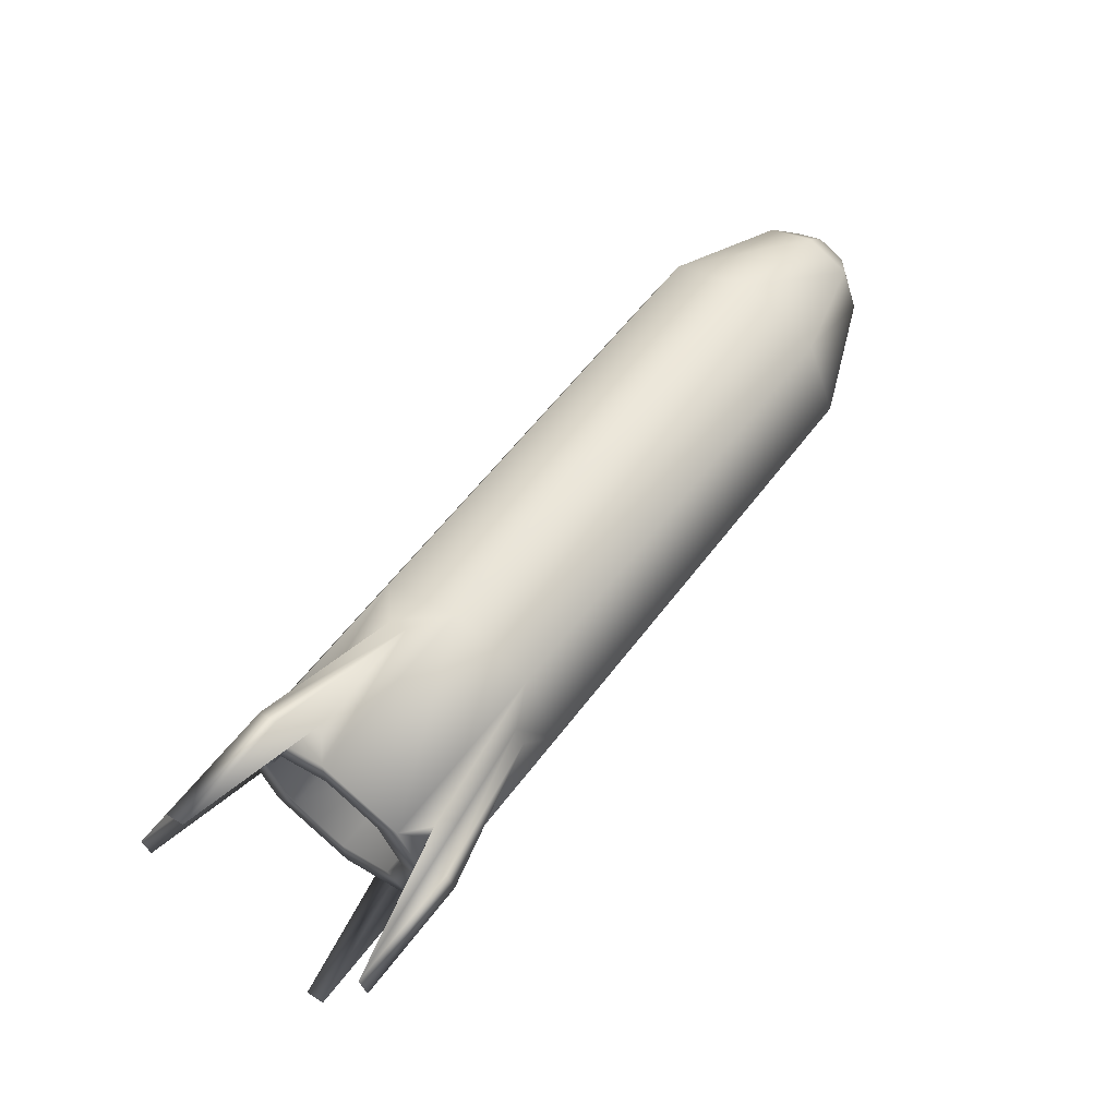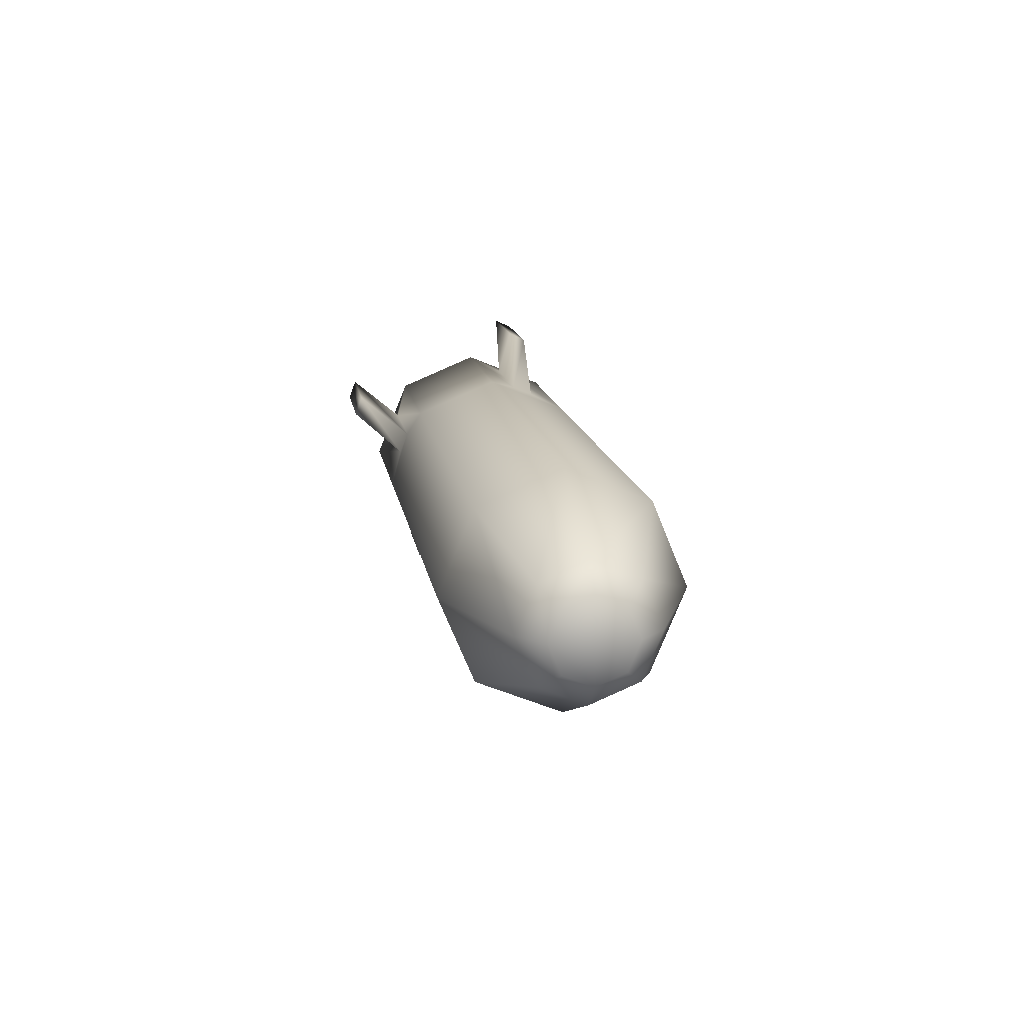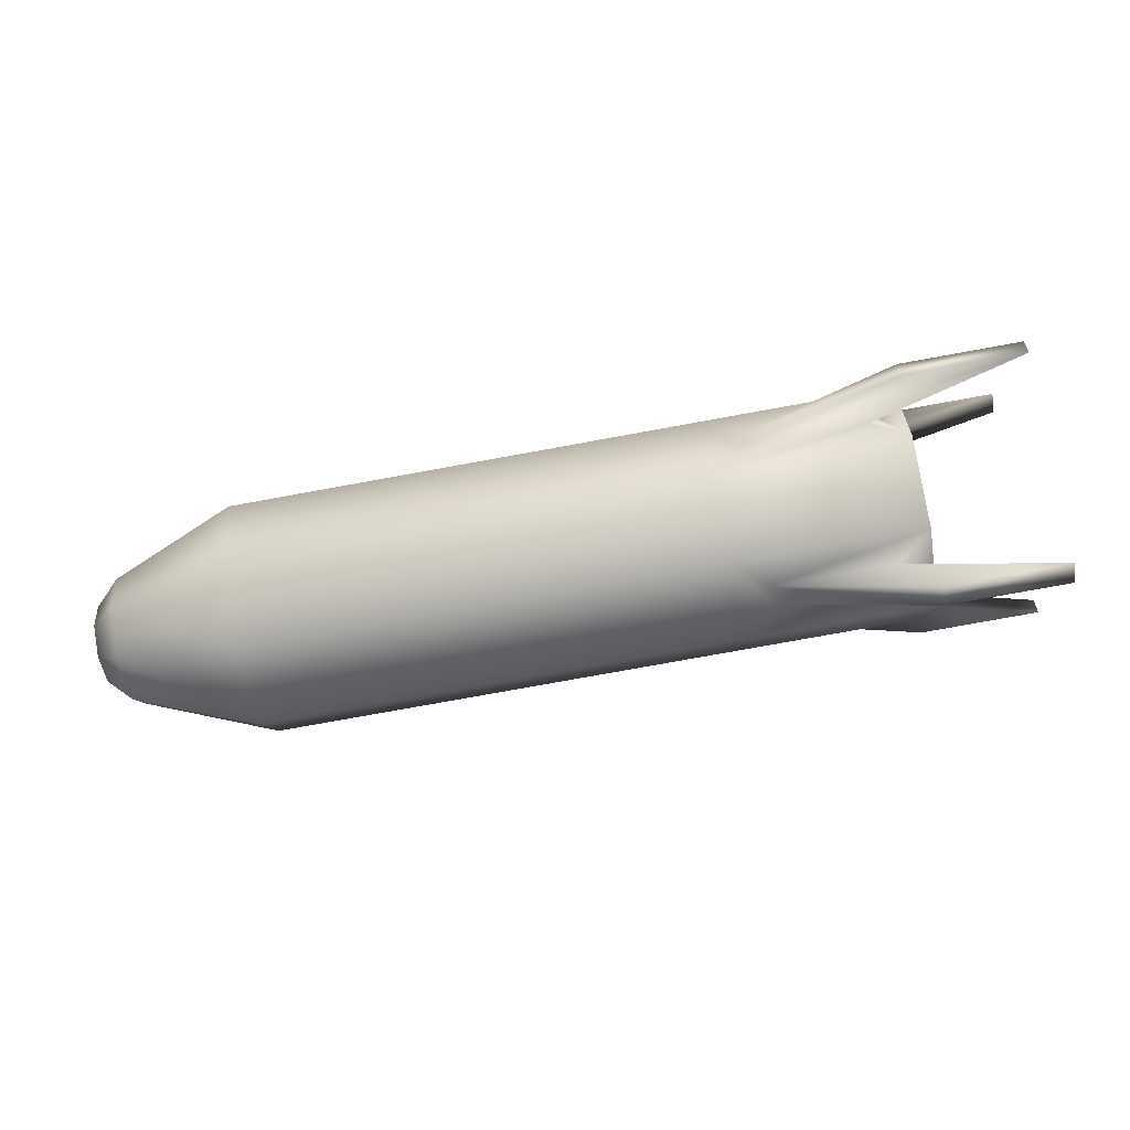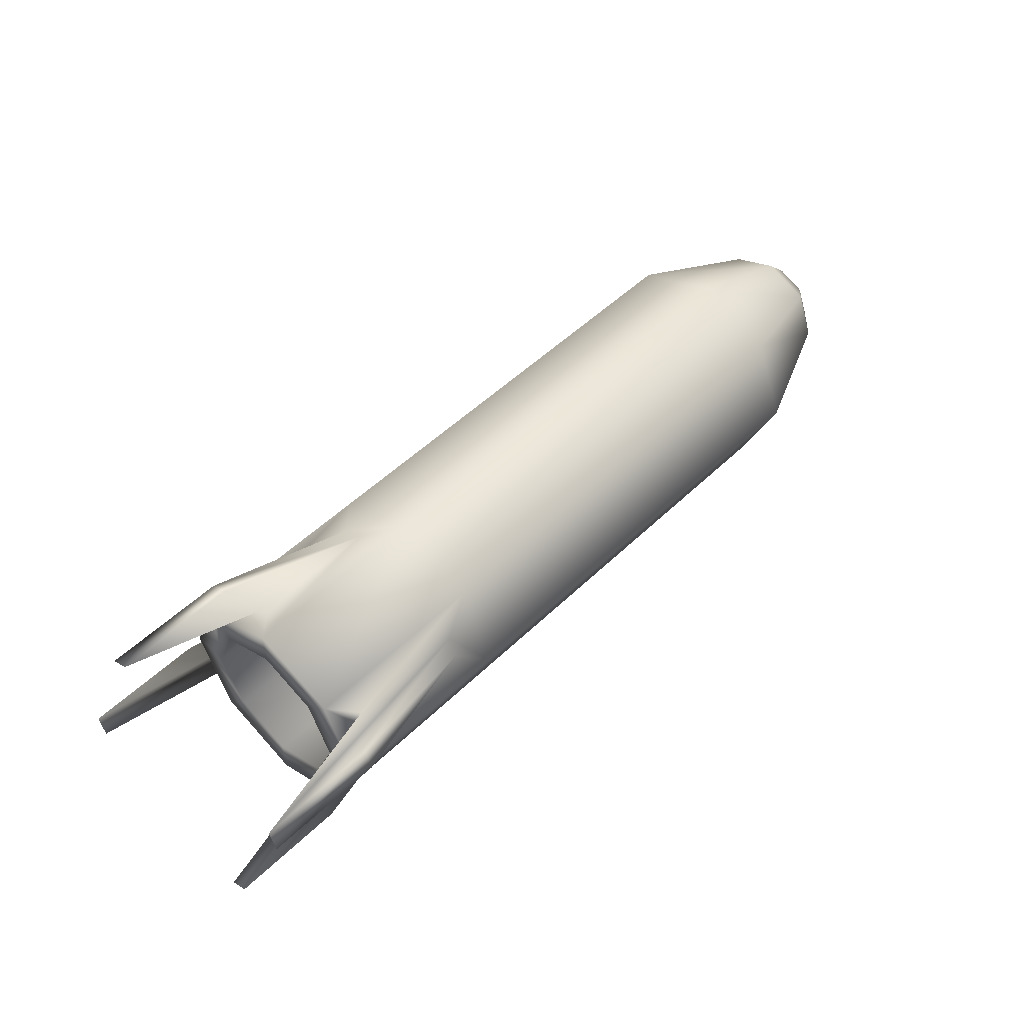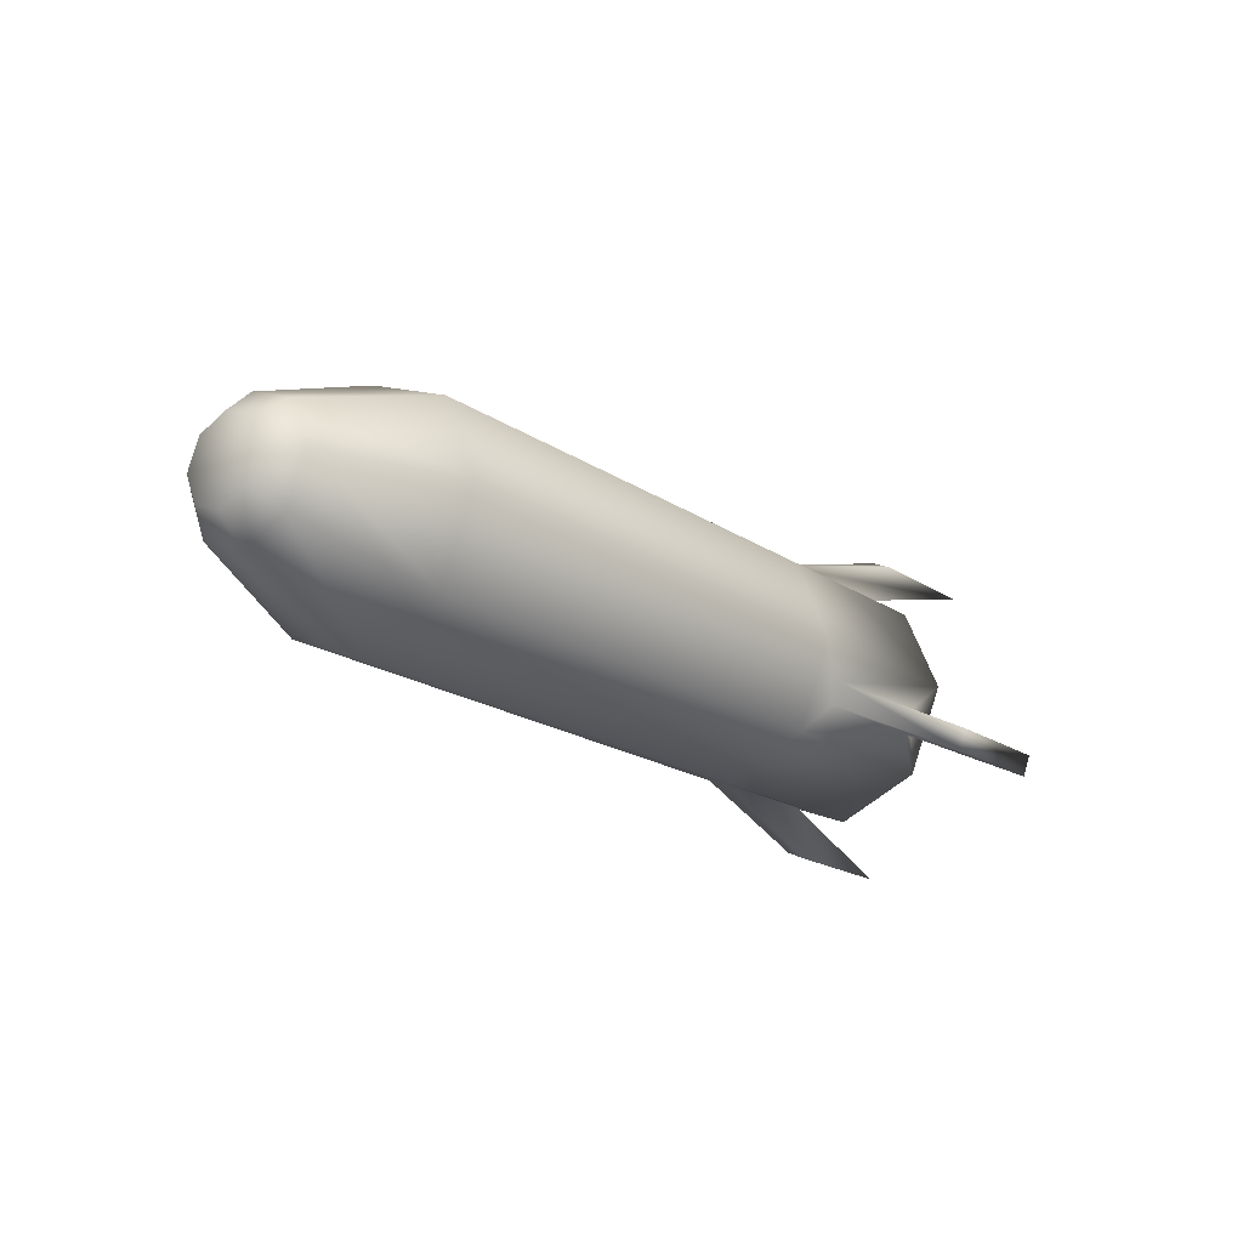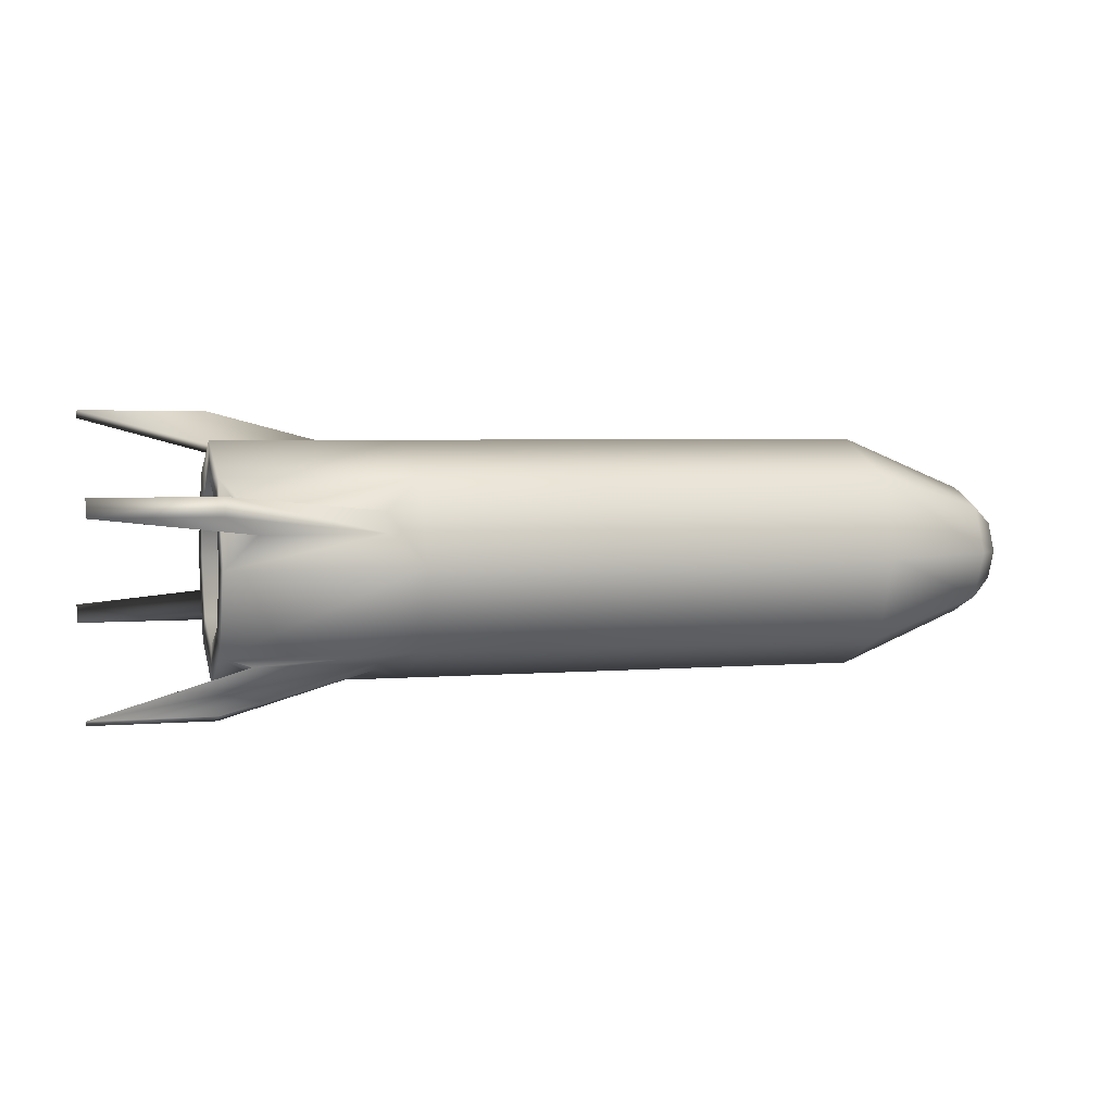
<metadata>
{"format":"obj","ext":"obj","renderer":"f3d","projection":"perspective","resolution":1024,"background":"white","views":[{"elev":61.0,"azim":-52.7,"up":"+Z"},{"elev":13.8,"azim":81.3,"up":"+Y"},{"elev":-77.1,"azim":-169.7,"up":"+Z"},{"elev":51.3,"azim":-46.2,"up":"+Y"},{"elev":-19.8,"azim":129.9,"up":"+Y"},{"elev":3.7,"azim":-15.6,"up":"+Z"}]}
</metadata>
<code>
o Cylinder.002
v -1.641 0.4575 -0.1366
v 1.099 0.5141 -0
v -1.641 0.4201 -0.2269
v 1.099 0.3635 -0.3635
v -1.641 -0.1366 -0.4575
v 1.099 -0 -0.5141
v -1.641 -0.2269 -0.4201
v 1.099 -0.3635 -0.3635
v -1.641 -0.4575 0.1366
v 1.099 -0.5141 -0
v -1.641 -0.4201 0.2269
v 1.099 -0.3635 0.3635
v -1.641 0.1366 0.4575
v 1.099 -0 0.5141
v -1.641 0.2269 0.4201
v 1.099 0.3635 0.3635
v 1.756 0.1255 -0.1255
v 1.756 0.1775 0
v 1.756 -0 -0.1775
v 1.756 -0.1255 -0.1255
v 1.756 -0.1775 0
v 1.756 -0.1255 0.1255
v 1.756 -0 0.1775
v 1.756 0.1255 0.1255
v 1.648 -0 -0.2869
v 1.648 -0.2029 -0.2029
v 1.648 -0.2029 0.2029
v 1.648 -0 0.2869
v 1.648 -0.2869 0
v 1.648 0.2029 0.2029
v 1.648 0.2029 -0.2029
v 1.648 0.2869 0
v -1.114 0.4575 -0.1366
v -1.114 0.4201 -0.2269
v -1.114 -0.1366 -0.4575
v -1.114 -0.2269 -0.4201
v -1.114 -0.4575 0.1366
v -1.114 -0.4201 0.2269
v -1.114 0.1366 0.4575
v -1.114 0.2269 0.4201
v -1.789 0.3561 0
v -1.789 0.2518 -0.2518
v -0.9658 0.3635 -0.3635
v -0.9658 0 -0.5141
v -1.789 0 -0.3561
v -1.789 -0.2518 -0.2518
v -0.9658 -0.3635 -0.3635
v -0.9658 -0.5141 0
v -1.789 -0.3561 0
v -1.789 -0.2518 0.2518
v -0.9658 -0.3635 0.3635
v -0.9658 0 0.5141
v -1.789 0 0.3561
v -1.789 0.2518 0.2518
v -0.9658 0.3635 0.3635
v -0.9658 0.5141 0
v -2.317 0.6414 -0.2186
v -2.317 0.604 -0.2972
v -1.789 0.604 -0.2972
v -1.789 -0.2128 -0.639
v -2.317 -0.2128 -0.639
v -2.317 -0.303 -0.6064
v -1.789 -0.303 -0.6064
v -1.789 -0.6414 0.2186
v -2.317 -0.6414 0.2186
v -2.317 -0.604 0.2972
v -1.789 -0.604 0.2972
v -1.789 0.2128 0.639
v -2.317 0.2128 0.639
v -2.317 0.303 0.6064
v -1.789 0.303 0.6064
v -1.789 0.6414 -0.2186
v 1.756 -0 0
v -1.789 0.5141 0
v -1.789 0.3635 -0.3635
v -1.789 0 -0.5141
v -1.789 -0.3635 -0.3635
v -1.789 -0.5141 0
v -1.789 -0.3635 0.3635
v -1.789 0 0.5141
v -1.789 0.3635 0.3635
v -1.233 -0.2518 -0.2518
v -1.233 0 0
v -1.233 0.2518 -0.2518
v -1.233 -0.2518 0.2518
v -1.233 0.2518 0.2518
v -1.233 0.3561 0
v -1.233 0 -0.3561
v -1.233 -0.3561 0
v -1.233 0 0.3561
f 56 2 4 43
f 43 4 6 44
f 44 6 8 47
f 47 8 10 48
f 48 10 12 51
f 51 12 14 52
f 26 25 19 20
f 52 14 16 55
f 55 16 2 56
f 41 42 84 87
f 24 23 73 18
f 28 27 22 23
f 29 26 20 21
f 30 28 23 24
f 25 31 17 19
f 27 29 21 22
f 32 30 24 18
f 31 32 18 17
f 4 2 32 31
f 2 16 30 32
f 12 10 29 27
f 6 4 31 25
f 16 14 28 30
f 10 8 26 29
f 14 12 27 28
f 8 6 25 26
f 81 55 56 74
f 5 35 60 61
f 79 51 52 80
f 15 13 69 70
f 77 47 48 78
f 34 3 58 59
f 75 43 44 76
f 13 39 68 69
f 1 3 75 74
f 3 34 43 75
f 35 5 76 44
f 5 7 77 76
f 7 36 47 77
f 37 9 78 48
f 9 11 79 78
f 11 38 51 79
f 39 13 80 52
f 13 15 81 80
f 15 40 55 81
f 33 1 74 56
f 40 39 52 55
f 38 37 48 51
f 36 35 44 47
f 34 33 56 43
f 69 68 71 70
f 65 64 67 66
f 61 60 63 62
f 57 72 59 58
f 40 15 70 71
f 7 5 61 62
f 1 33 72 57
f 36 7 62 63
f 39 40 71 68
f 9 37 64 65
f 37 38 67 64
f 11 9 65 66
f 35 36 63 60
f 38 11 66 67
f 3 1 57 58
f 33 34 59 72
f 45 46 82 88
f 49 50 85 89
f 53 54 86 90
f 23 22 21 73
f 18 73 19 17
f 73 21 20 19
f 42 41 74 75
f 45 42 75 76
f 46 45 76 77
f 49 46 77 78
f 50 49 78 79
f 53 50 79 80
f 54 53 80 81
f 41 54 81 74
f 88 82 83 84
f 82 89 85 83
f 84 83 86 87
f 83 85 90 86
f 54 41 87 86
f 50 53 90 85
f 46 49 89 82
f 42 45 88 84

</code>
